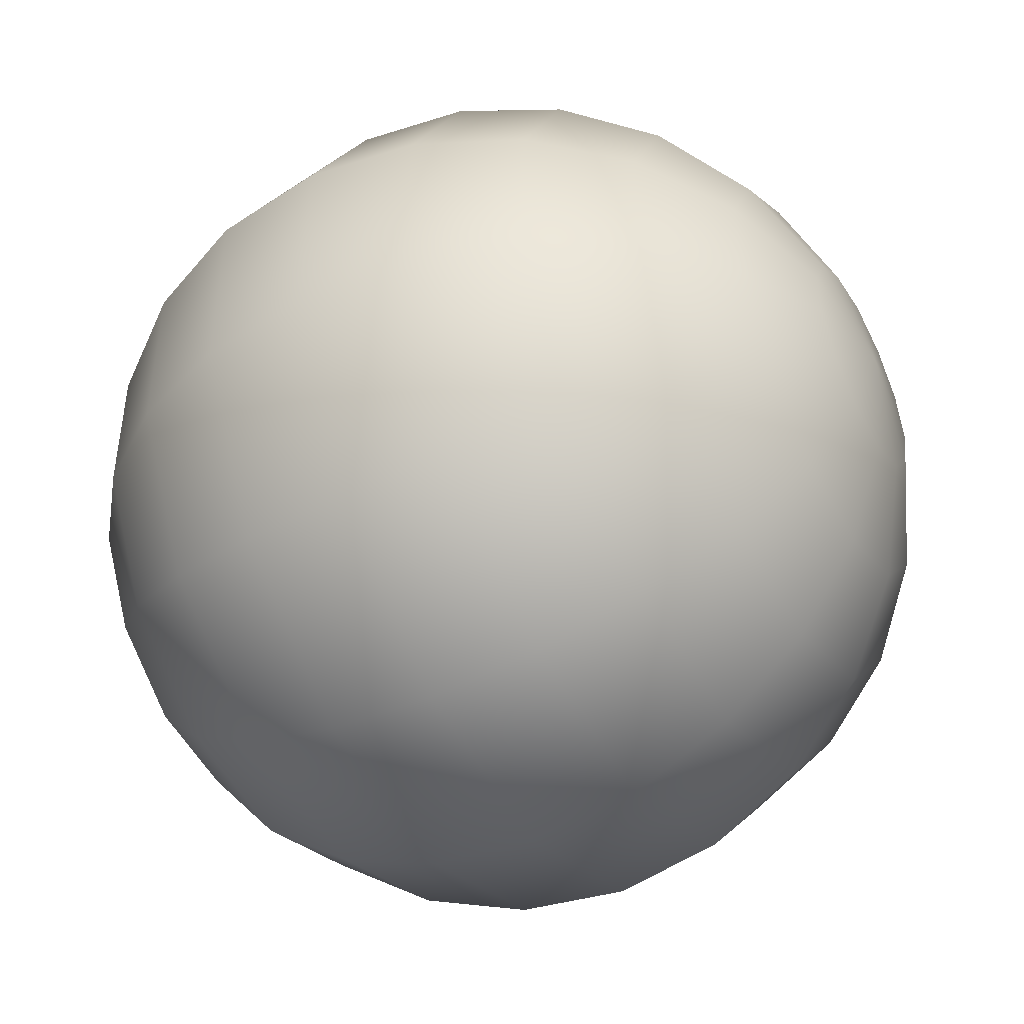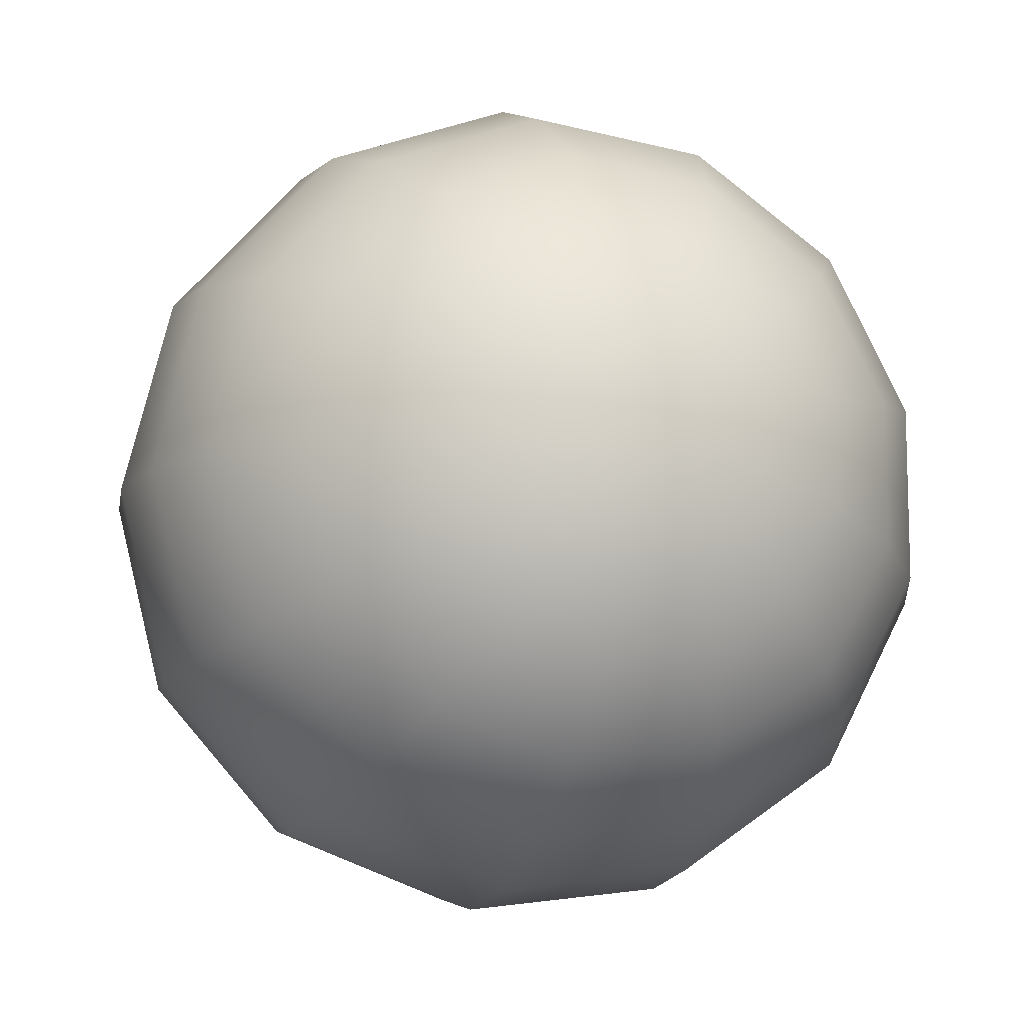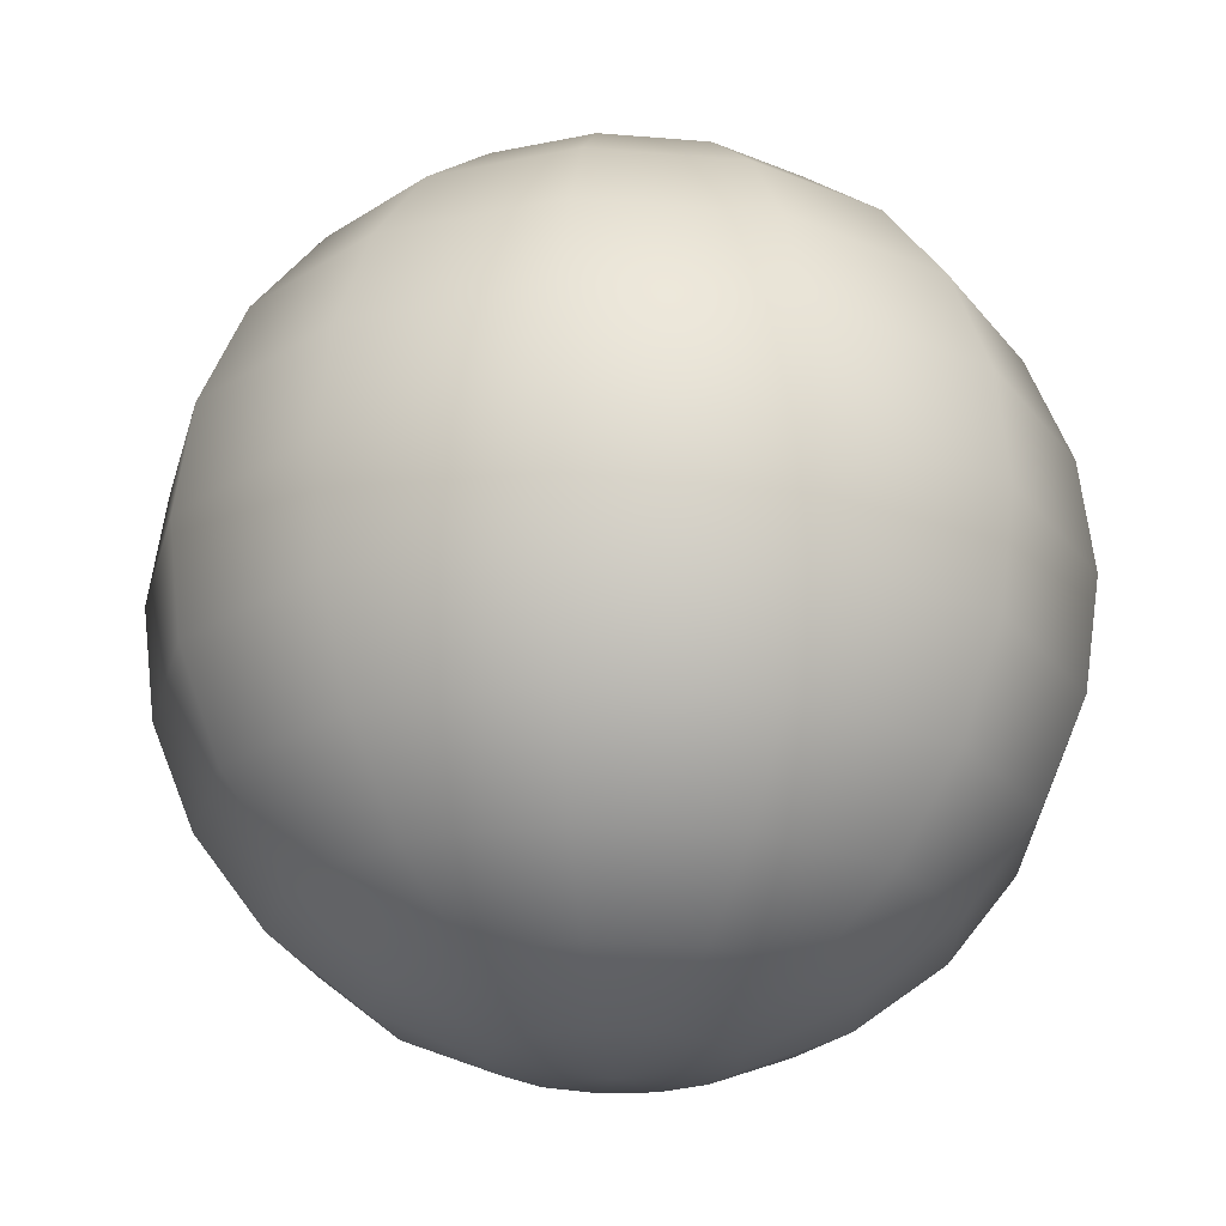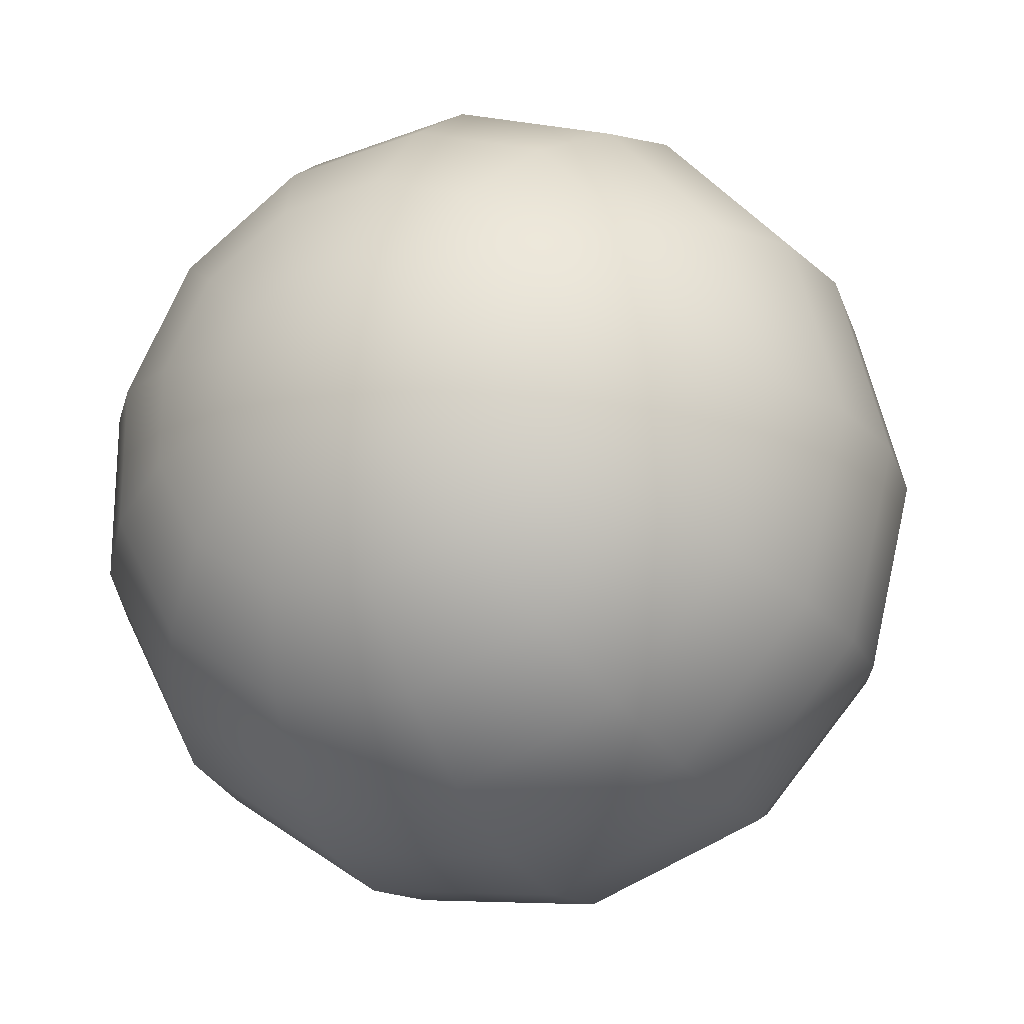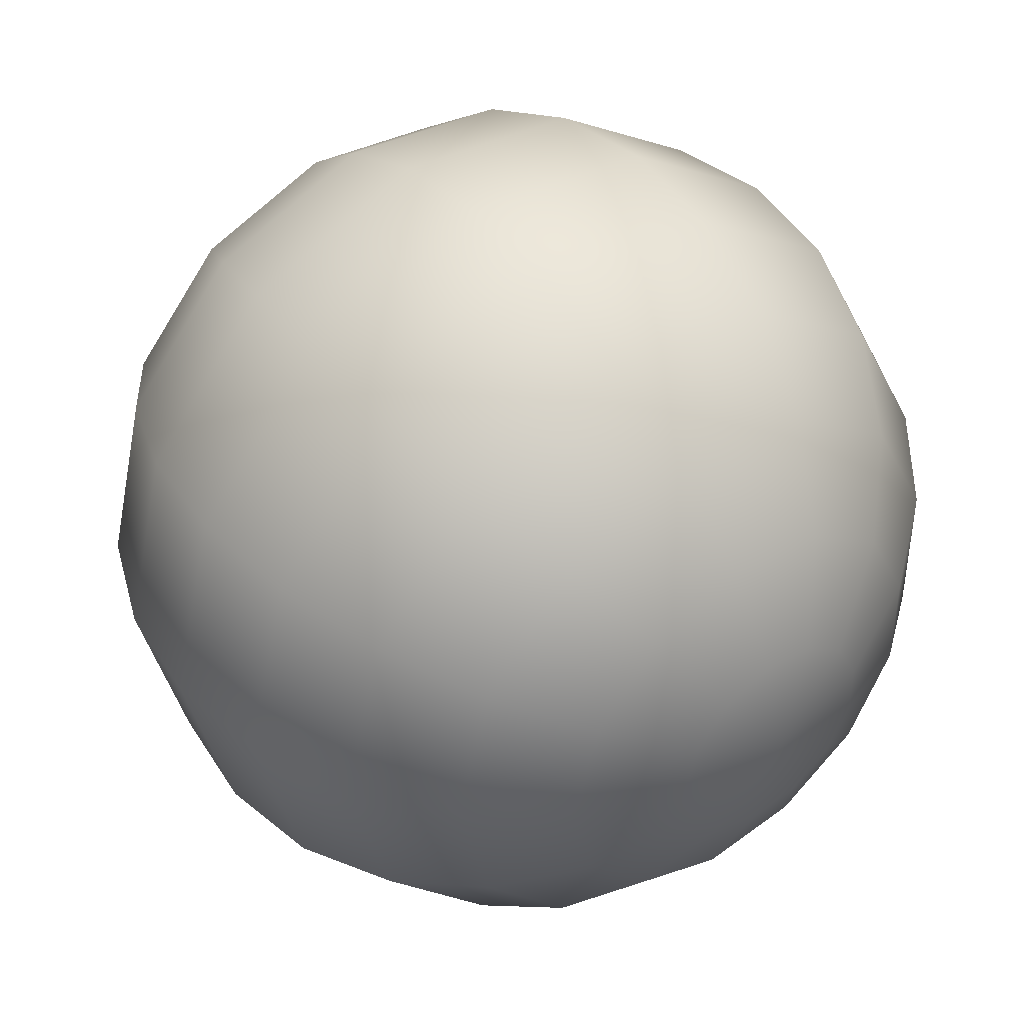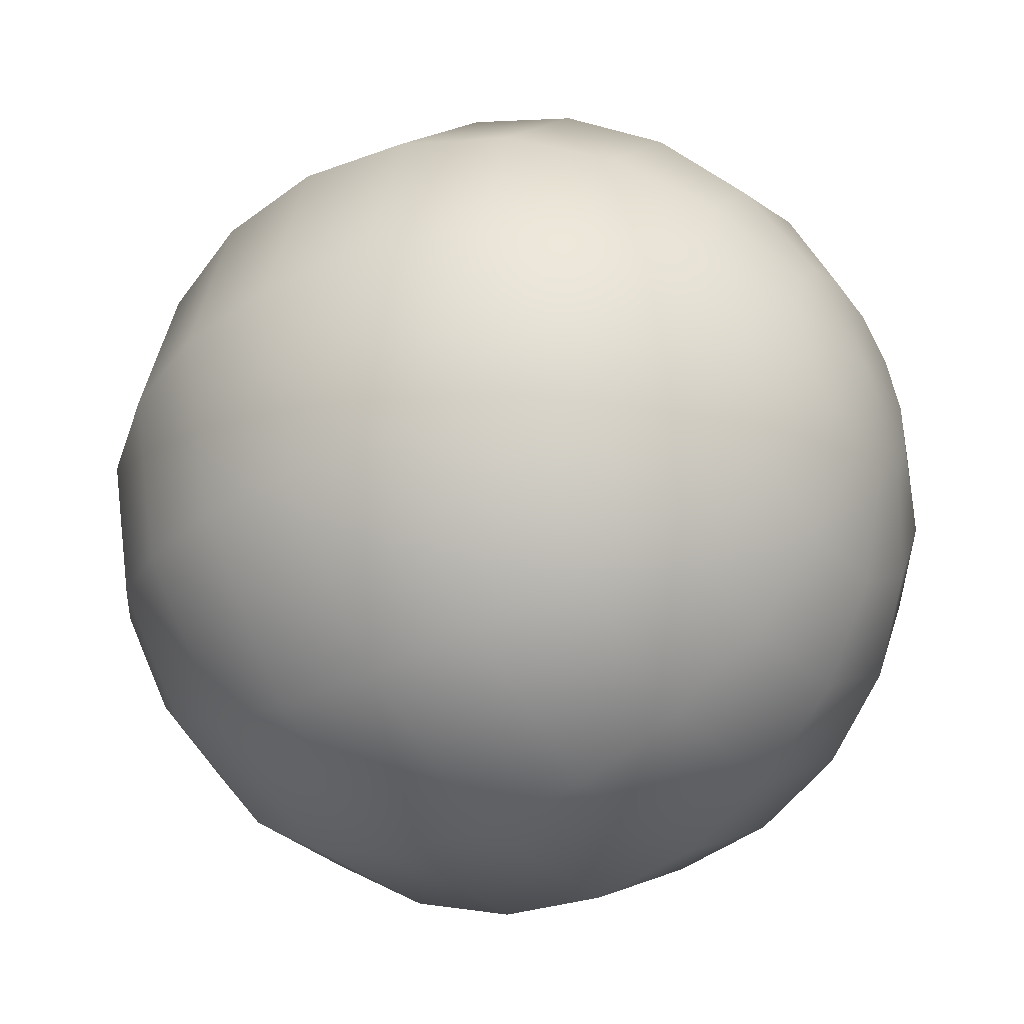
<metadata>
{"format":"obj","ext":"obj","renderer":"f3d","projection":"perspective","resolution":1024,"background":"white","views":[{"elev":-46.8,"azim":28.8,"up":"+Z"},{"elev":-11.1,"azim":-106.9,"up":"+Z"},{"elev":67.3,"azim":-89.2,"up":"+Z"},{"elev":-21.9,"azim":114.1,"up":"+Z"},{"elev":43.7,"azim":-127.5,"up":"+Z"},{"elev":-38.6,"azim":-145.5,"up":"+Z"}]}
</metadata>
<code>
g TarballMesh
v 0.5 0.866 2.384e-07
v 0.5 0.7668 -0.4025
v 0.7071 0.6261 -0.3286
v 0.7071 0.7071 1.788e-07
v 0.5 0.7668 0.4025
v 0.7071 0.7071 1.788e-07
v 0.7071 0.6261 0.3286
v 0.2588 0.8553 0.4489
v 0.2588 0.5487 0.7949
v 0.5 0.492 0.7127
v 0.2588 0.9659 3.278e-07
v 0.5 0.7668 -0.4025
v 0.2588 0.8553 -0.4489
v -1.453e-07 1 2.716e-07
v -1.788e-07 0.8855 0.4647
v 0.2588 0.8553 0.4489
v -1.788e-07 0.5681 0.823
v 0.2588 0.5487 0.7949
v -1.192e-07 0.1205 0.9927
v 0.2588 0.1164 0.9589
v -5.96e-08 -0.3546 0.935
v -8.941e-08 0.8855 -0.4647
v 0.2588 -0.3425 0.9032
v 0.2588 0.5487 -0.7949
v 0 0.5681 -0.823
v 0.5 0.492 -0.7127
v 0.7071 0.4017 -0.5819
v 0.7071 0.6261 -0.3286
v 0.5 0.1044 -0.8597
v 0.2588 0.1164 -0.9589
v 5.96e-08 0.1205 -0.9927
v 0.2588 -0.3425 -0.9032
v 1.192e-07 -0.3546 -0.935
v 0.5 -0.3071 -0.8097
v 0.2588 -0.723 -0.6405
v 0.5 -0.6482 -0.5743
v 0.7071 -0.2507 -0.6612
v 0.7071 0.08523 -0.702
v 0.5 0.492 -0.7127
v 0.7071 0.4017 -0.5819
v 0.7071 -0.5293 -0.4689
v 0.5 -0.8409 -0.2073
v 0.7071 -0.6866 -0.1692
v 0.866 -0.3743 -0.3316
v 0.866 -0.4855 -0.1197
v 0.866 -0.1773 -0.4675
v 0.7071 0.08523 -0.702
v 0.866 0.06027 -0.4964
v 0.7071 0.4017 -0.5819
v 0.866 0.284 -0.4115
v 0.7071 0.6261 -0.3286
v 0.866 0.4427 -0.2324
v 0.7071 0.7071 1.788e-07
v 0.866 0.5 1.788e-07
v 0.7071 0.6261 0.3286
v 0.9659 -0.1937 -0.1716
v 0.9659 -0.09178 -0.242
v 0.9659 0.0312 -0.2569
v 0.9659 0.147 -0.213
v 1 3.026e-07 4.768e-07
v 0.9659 -0.2513 -0.06194
v 0.9659 0.2292 -0.1203
v 0.9659 0.2588 1.788e-07
v 0.866 0.4427 0.2324
v 0.9659 -0.2513 0.06194
v 0.866 -0.4855 0.1197
v 0.9659 0.2292 0.1203
v 0.9659 -0.1937 0.1716
v 0.7071 -0.6866 0.1692
v 0.866 -0.3743 0.3316
v 0.9659 -0.09178 0.242
v 0.7071 0.4017 0.5819
v 0.866 0.284 0.4115
v 0.9659 0.147 0.213
v 0.9659 0.0312 0.2569
v 0.866 -0.1773 0.4675
v 0.866 0.06027 0.4964
v 0.7071 -0.5293 0.4689
v 0.7071 0.08523 0.702
v 0.7071 -0.2507 0.6612
v 0.5 0.492 0.7127
v 0.5 -0.8409 0.2073
v 0.5 -0.6482 0.5743
v 0.5 -0.3071 0.8097
v 0.5 0.1044 0.8597
v 0.2588 0.1164 0.9589
v 0.2588 0.5487 0.7949
v 0.2588 -0.9379 -0.2312
v 0.2588 -0.9379 0.2312
v 0.2588 -0.723 0.6405
v 1.192e-07 -0.7485 -0.6631
v 5.96e-08 -0.7485 0.6631
v 1.341e-07 -0.9709 -0.2393
v 1.043e-07 -0.9709 0.2393
v -0.2588 -0.3425 -0.9032
v -0.2588 -0.723 -0.6405
v -0.2588 -0.9379 -0.2312
v -0.2588 -0.9379 0.2312
v -0.2588 -0.723 0.6405
v -0.2588 0.1164 -0.9589
v 5.96e-08 0.1205 -0.9927
v -0.2588 -0.3425 0.9032
v -1.192e-07 0.1205 0.9927
v -0.2588 0.5487 -0.7949
v 0 0.5681 -0.823
v -0.2588 0.1164 0.9589
v -1.788e-07 0.5681 0.823
v -0.2588 0.8553 -0.4489
v -8.941e-08 0.8855 -0.4647
v -0.5 0.7668 -0.4025
v -0.5 0.492 -0.7127
v -0.5 0.1044 -0.8597
v -0.5 -0.3071 -0.8097
v -0.2588 0.9659 1.788e-07
v -1.453e-07 1 2.716e-07
v -0.2588 0.5487 0.7949
v -1.788e-07 0.8855 0.4647
v -0.2588 0.8553 0.4489
v -0.5 0.1044 0.8597
v -0.5 0.492 0.7127
v -0.5 0.7668 0.4025
v -0.5 -0.3071 0.8097
v -0.5 0.866 1.49e-07
v -0.2588 0.8553 -0.4489
v -0.5 0.7668 -0.4025
v -0.5 -0.6482 0.5743
v -0.5 -0.8409 0.2073
v -0.5 -0.8409 -0.2073
v -0.5 -0.6482 -0.5743
v -0.5 -0.3071 -0.8097
v -0.7071 0.7071 1.192e-07
v -0.7071 0.6261 -0.3286
v -0.5 0.492 -0.7127
v -0.7071 0.6261 0.3286
v -0.7071 0.4017 -0.5819
v -0.5 0.1044 -0.8597
v -0.7071 0.08523 -0.702
v -0.7071 -0.2507 -0.6612
v -0.7071 0.4017 0.5819
v -0.7071 -0.5293 -0.4689
v -0.7071 0.08523 0.702
v -0.7071 -0.6866 -0.1692
v -0.7071 -0.2507 0.6612
v -0.7071 -0.6866 0.1692
v -0.7071 -0.5293 0.4689
v -0.866 -0.1773 -0.4675
v -0.866 -0.3743 -0.3316
v -0.866 -0.4855 -0.1197
v -0.866 -0.4855 0.1197
v -0.866 -0.3743 0.3316
v -0.866 -0.1773 0.4675
v -0.866 0.06027 -0.4964
v -0.866 0.06027 0.4964
v -0.866 0.284 -0.4115
v -0.866 0.284 0.4115
v -0.866 0.4427 -0.2324
v -0.866 0.4427 0.2324
v -0.866 0.5 1.192e-07
v -0.9659 -0.09178 0.242
v -0.9659 0.0312 0.2569
v -0.9659 0.147 0.213
v -0.9659 0.2292 0.1203
v -1 2.551e-07 0
v -0.9659 -0.1937 0.1716
v -0.9659 0.2588 5.96e-08
v -0.9659 0.2292 -0.1203
v -0.9659 -0.2513 0.06194
v -0.9659 0.147 -0.213
v -0.9659 -0.2513 -0.06194
v -0.9659 0.0312 -0.2569
v -0.9659 -0.1937 -0.1716
v -0.9659 -0.09178 -0.242
g TarballMesh_0
f 3 2 1
f 4 3 1
f 6 1 5
f 7 6 5
f 5 1 8
f 5 8 9
f 10 5 9
f 1 11 8
f 1 12 11
f 12 13 11
f 11 13 14
f 11 14 15
f 16 11 15
f 16 15 17
f 18 16 17
f 18 17 19
f 20 18 19
f 20 19 21
f 13 22 14
f 23 20 21
f 13 24 22
f 24 25 22
f 12 26 13
f 26 24 13
f 27 26 12
f 28 27 12
f 26 29 24
f 24 30 25
f 29 30 24
f 30 31 25
f 30 32 31
f 32 33 31
f 29 34 30
f 34 32 30
f 32 35 33
f 34 36 32
f 36 35 32
f 37 34 29
f 38 37 29
f 38 29 39
f 40 38 39
f 41 36 34
f 37 41 34
f 36 42 35
f 41 43 36
f 43 42 36
f 44 41 37
f 45 43 41
f 44 45 41
f 46 44 37
f 46 37 47
f 48 46 47
f 48 47 49
f 50 48 49
f 50 49 51
f 52 50 51
f 52 51 53
f 54 52 53
f 54 53 55
f 56 44 46
f 57 46 48
f 57 56 46
f 58 48 50
f 58 57 48
f 59 50 52
f 59 58 50
f 60 57 58
f 60 56 57
f 60 58 59
f 56 61 44
f 60 61 56
f 60 59 62
f 62 59 52
f 62 52 54
f 60 62 63
f 63 62 54
f 61 45 44
f 63 54 64
f 64 54 55
f 61 65 45
f 60 65 61
f 65 66 45
f 45 66 43
f 60 63 67
f 67 63 64
f 65 68 66
f 60 68 65
f 66 69 43
f 43 69 42
f 68 70 66
f 66 70 69
f 60 71 68
f 68 71 70
f 64 55 72
f 67 64 73
f 73 64 72
f 60 67 74
f 74 67 73
f 60 75 71
f 60 74 75
f 71 76 70
f 71 75 76
f 75 74 77
f 74 73 77
f 75 77 76
f 70 78 69
f 70 76 78
f 77 73 79
f 73 72 79
f 76 77 80
f 76 80 78
f 77 79 80
f 72 55 81
f 55 5 81
f 69 78 82
f 69 82 42
f 78 80 83
f 78 83 82
f 80 79 84
f 80 84 83
f 79 72 85
f 72 81 85
f 79 85 84
f 85 81 86
f 81 87 86
f 85 86 23
f 84 85 23
f 42 82 88
f 42 88 35
f 82 83 89
f 82 89 88
f 83 84 90
f 84 23 90
f 83 90 89
f 35 88 91
f 35 91 33
f 90 23 92
f 23 21 92
f 88 89 93
f 88 93 91
f 89 90 94
f 90 92 94
f 89 94 93
f 33 91 95
f 91 93 96
f 91 96 95
f 93 94 97
f 93 97 96
f 94 92 98
f 94 98 97
f 92 21 99
f 92 99 98
f 33 95 100
f 101 33 100
f 21 102 99
f 21 103 102
f 101 100 104
f 105 101 104
f 103 106 102
f 103 107 106
f 105 104 108
f 109 105 108
f 108 104 110
f 104 111 110
f 104 100 111
f 100 112 111
f 100 95 112
f 95 113 112
f 109 108 114
f 115 109 114
f 107 116 106
f 107 117 116
f 117 115 118
f 115 114 118
f 117 118 116
f 106 116 119
f 116 118 120
f 116 120 119
f 118 114 121
f 118 121 120
f 106 119 122
f 102 106 122
f 114 123 121
f 114 124 123
f 124 125 123
f 102 122 126
f 99 102 126
f 99 126 127
f 98 99 127
f 98 127 128
f 97 98 128
f 97 128 129
f 96 97 129
f 96 129 130
f 95 96 130
f 123 125 131
f 125 132 131
f 125 133 132
f 123 131 134
f 121 123 134
f 133 135 132
f 133 136 135
f 136 130 137
f 136 137 135
f 130 129 138
f 130 138 137
f 121 134 139
f 120 121 139
f 129 140 138
f 129 128 140
f 120 139 141
f 119 120 141
f 128 142 140
f 128 127 142
f 119 141 143
f 122 119 143
f 127 144 142
f 127 126 144
f 126 122 145
f 122 143 145
f 126 145 144
f 138 140 146
f 140 142 147
f 140 147 146
f 142 144 148
f 142 148 147
f 144 145 149
f 144 149 148
f 145 143 150
f 145 150 149
f 143 141 151
f 143 151 150
f 138 146 152
f 137 138 152
f 141 153 151
f 141 139 153
f 137 152 154
f 135 137 154
f 139 155 153
f 139 134 155
f 135 154 156
f 132 135 156
f 134 157 155
f 134 131 157
f 131 132 158
f 132 156 158
f 131 158 157
f 151 153 159
f 153 155 160
f 153 160 159
f 155 157 161
f 155 161 160
f 157 158 162
f 157 162 161
f 160 161 163
f 159 160 163
f 161 162 163
f 151 159 164
f 164 159 163
f 162 165 163
f 158 165 162
f 158 156 165
f 165 166 163
f 156 166 165
f 150 151 164
f 156 154 166
f 150 164 167
f 167 164 163
f 149 150 167
f 154 168 166
f 166 168 163
f 154 152 168
f 149 167 169
f 169 167 163
f 148 149 169
f 152 170 168
f 168 170 163
f 152 146 170
f 148 169 171
f 171 169 163
f 147 148 171
f 146 172 170
f 170 172 163
f 172 171 163
f 147 171 172
f 146 147 172

</code>
